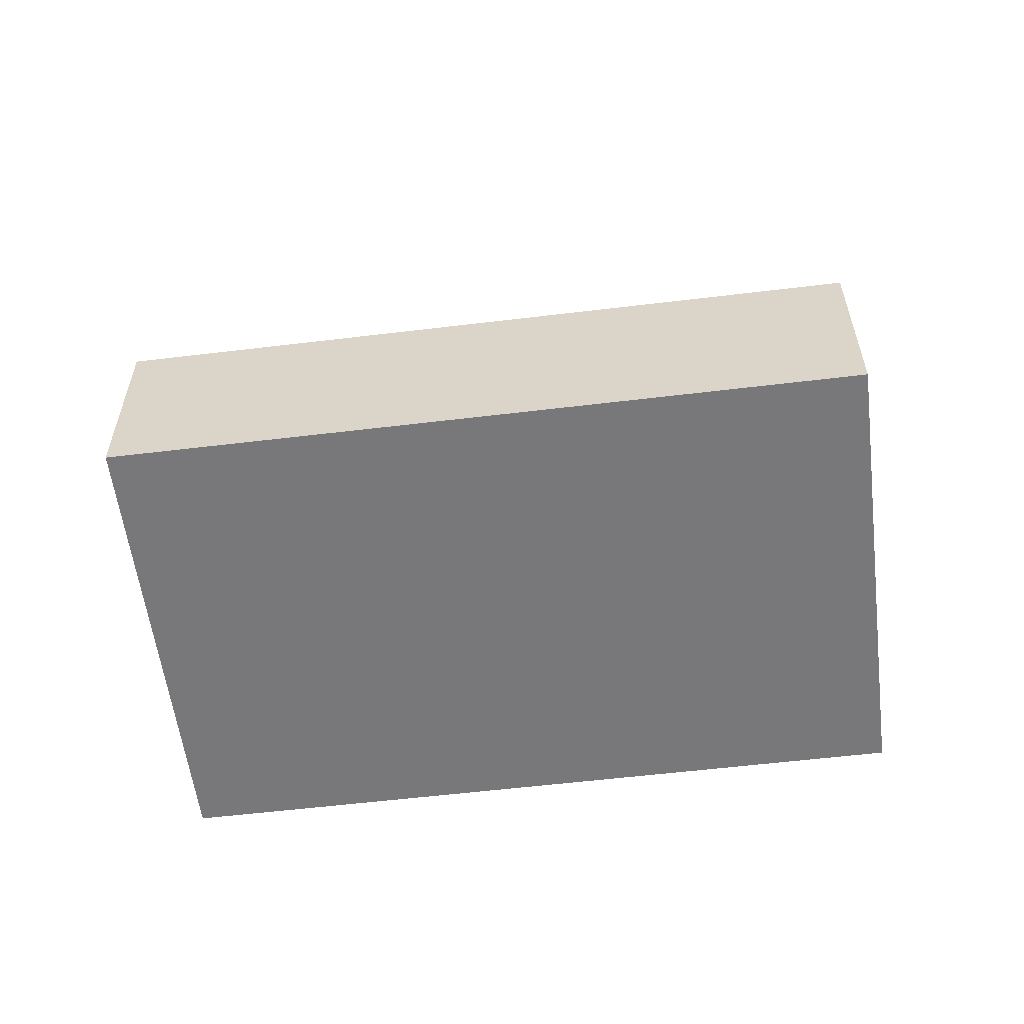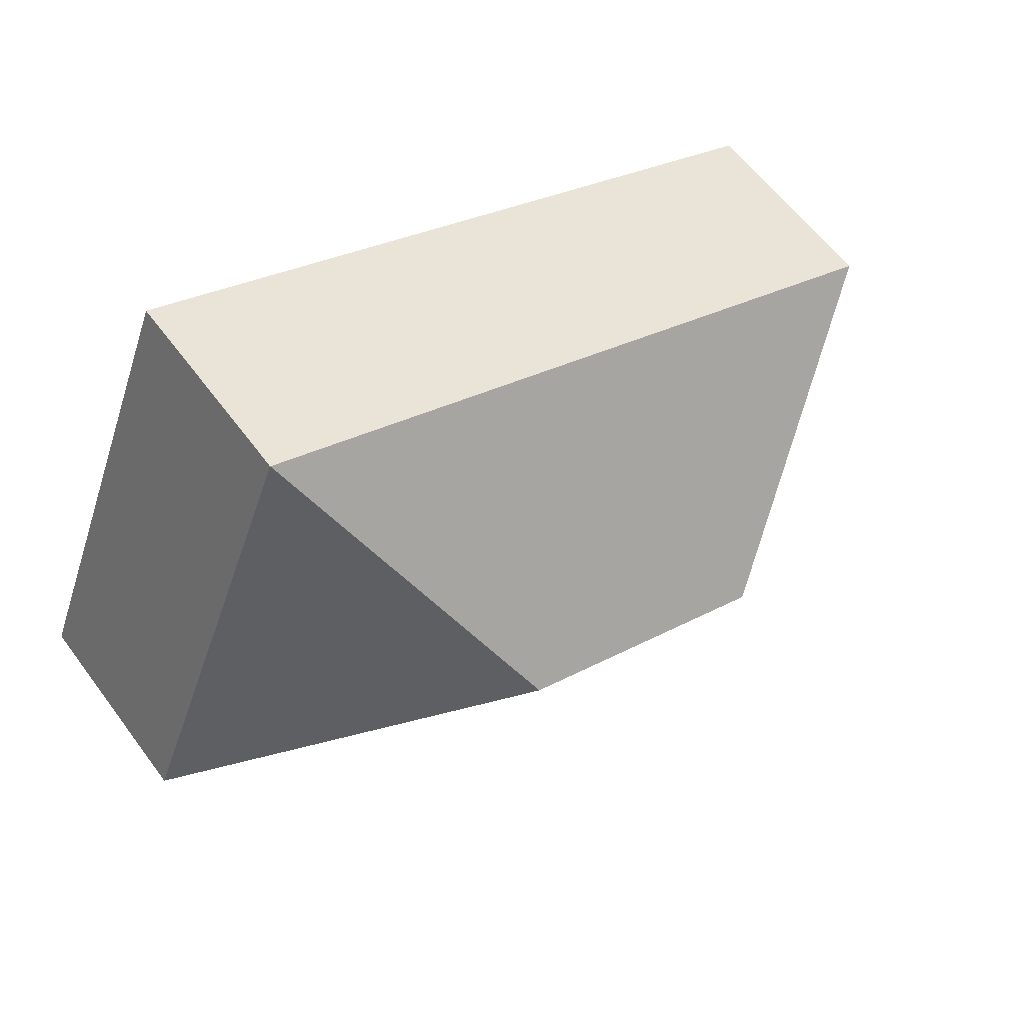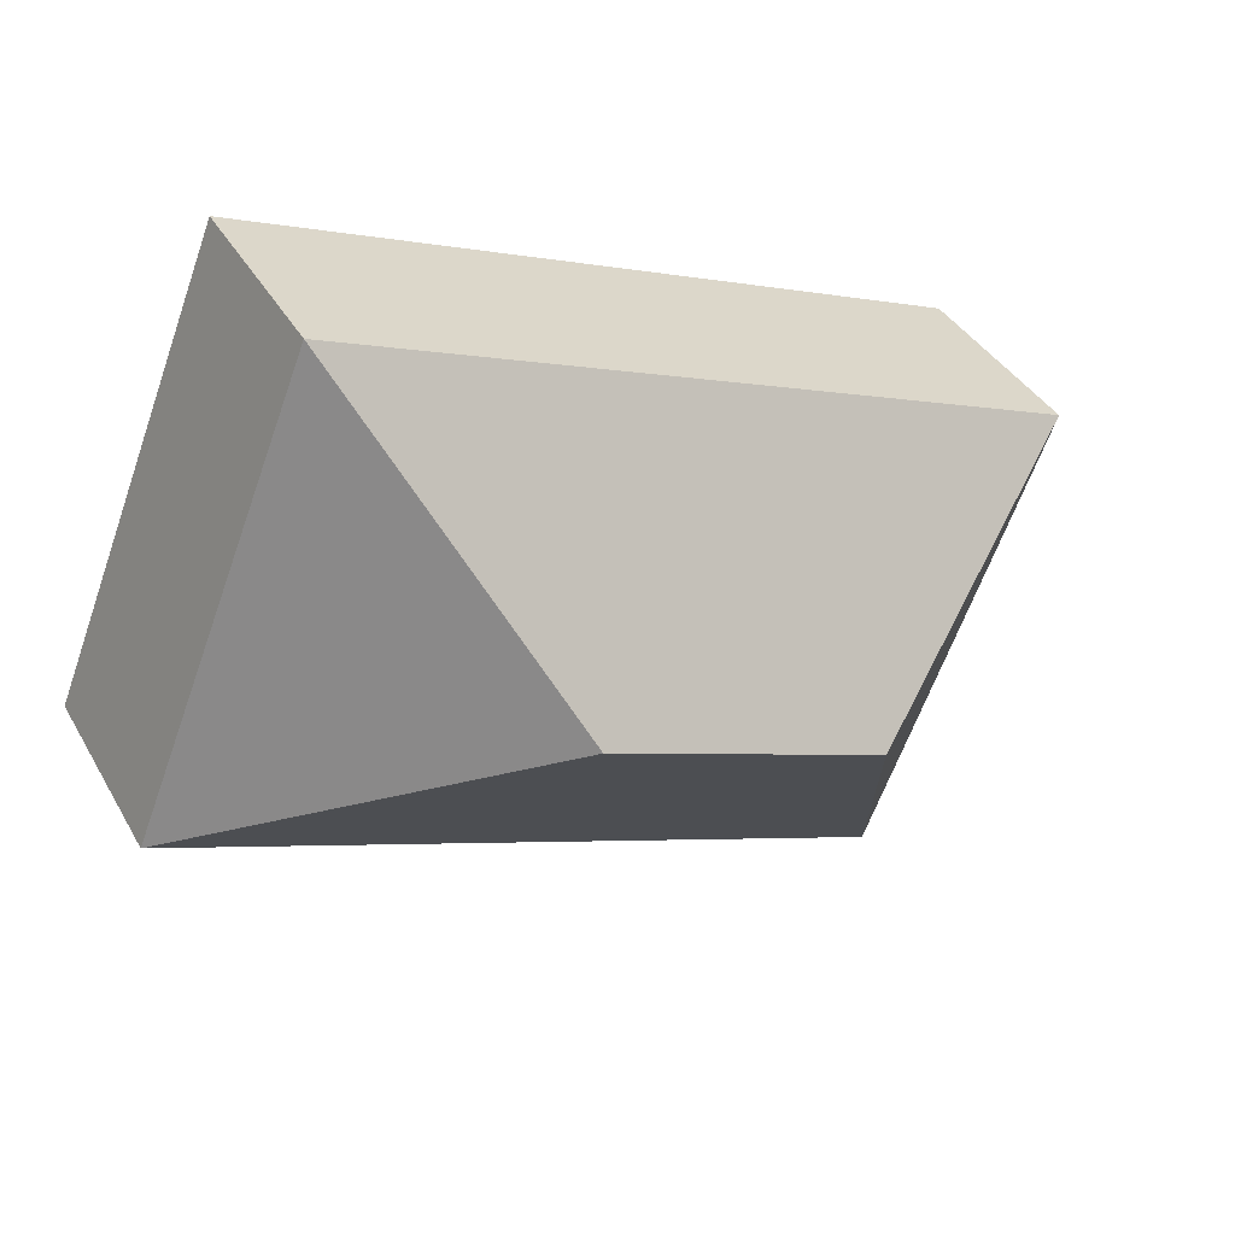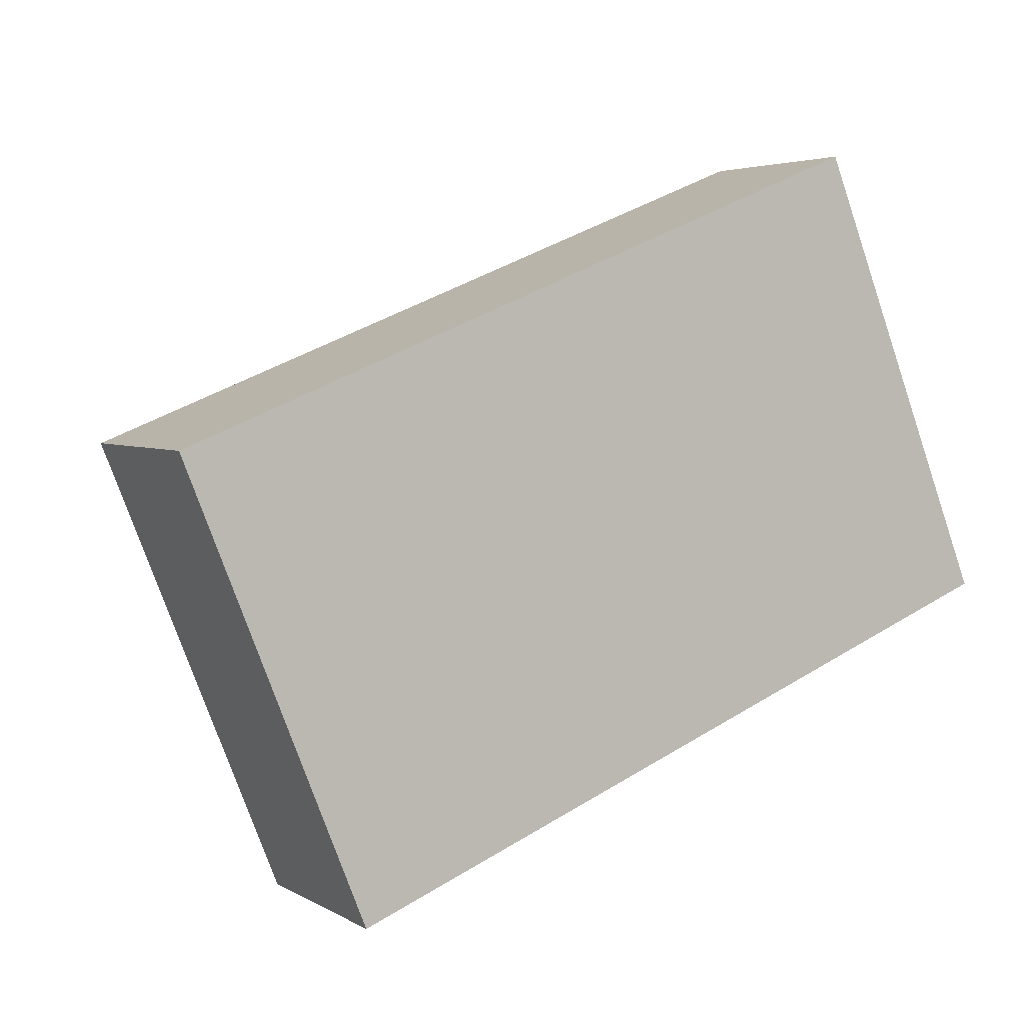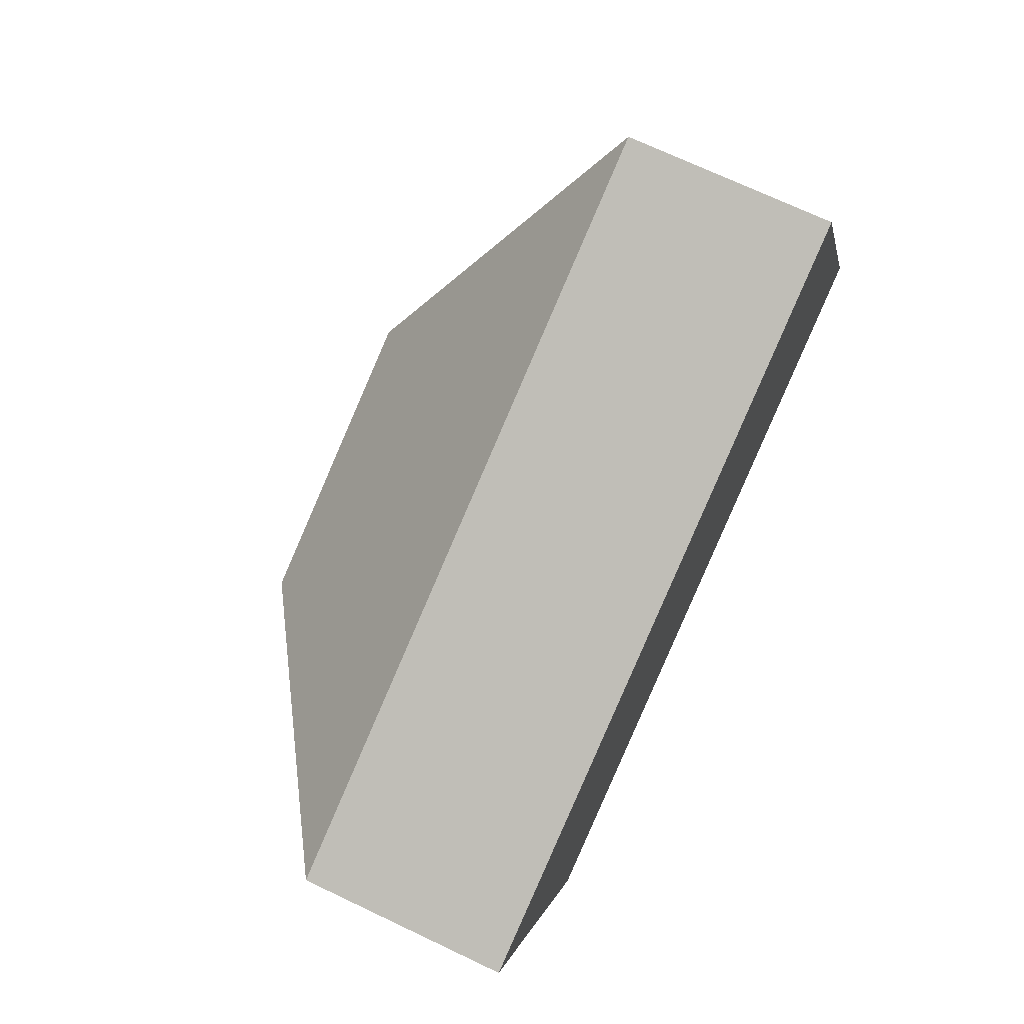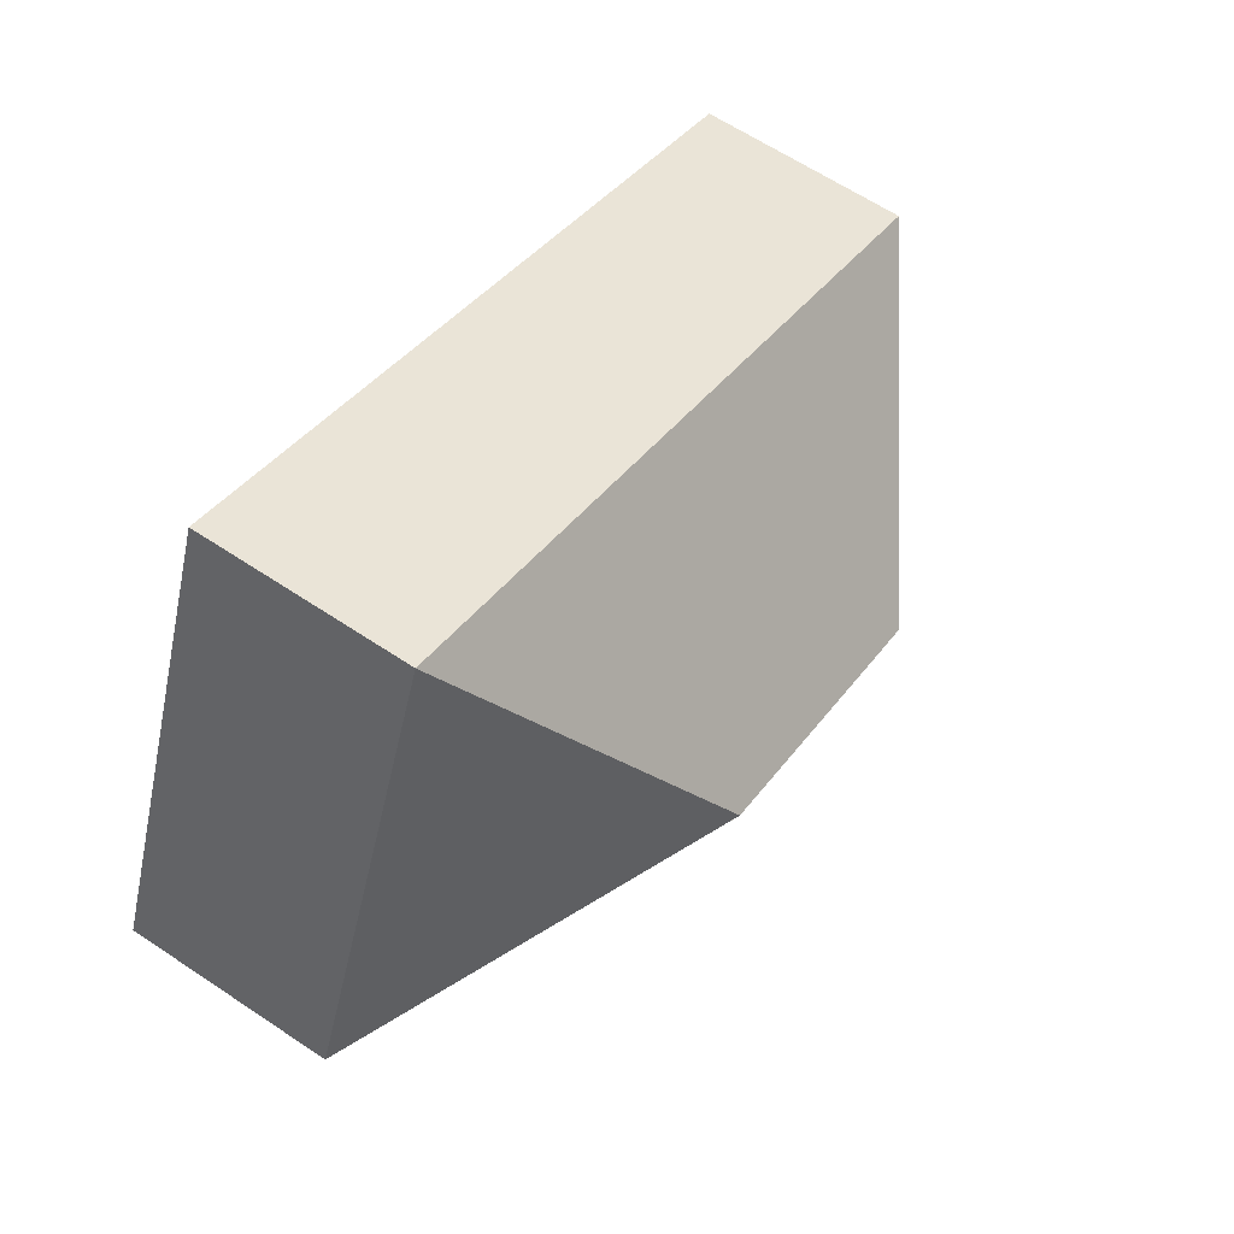
<metadata>
{"format":"obj","ext":"obj","renderer":"f3d","projection":"perspective","resolution":1024,"background":"white","views":[{"elev":-57.6,"azim":165.3,"up":"+Y"},{"elev":60.2,"azim":143.6,"up":"+Z"},{"elev":38.3,"azim":153.2,"up":"+Z"},{"elev":3.9,"azim":-29.5,"up":"+Z"},{"elev":71.2,"azim":-64.6,"up":"+Z"},{"elev":63.3,"azim":124.0,"up":"+Z"}]}
</metadata>
<code>
o CG10_500_043070_0011
v 16.25 75 -118.2
v 277.4 75 -13.43
v 121.9 145 -171.9
v 220.8 145 -132.2
v 343 75 -176.9
v 81.84 75 -281.7
v 16.25 0 -118.2
v 277.4 0 -13.43
v 343 0 -176.9
v 81.84 0 -281.7
f 2 4 5
f 5 6 3 4
f 6 1 3
f 1 2 4 3
f 7 8 9 10
f 1 7 8 2
f 2 8 9 5
f 5 9 10 6
f 6 10 7 1

</code>
